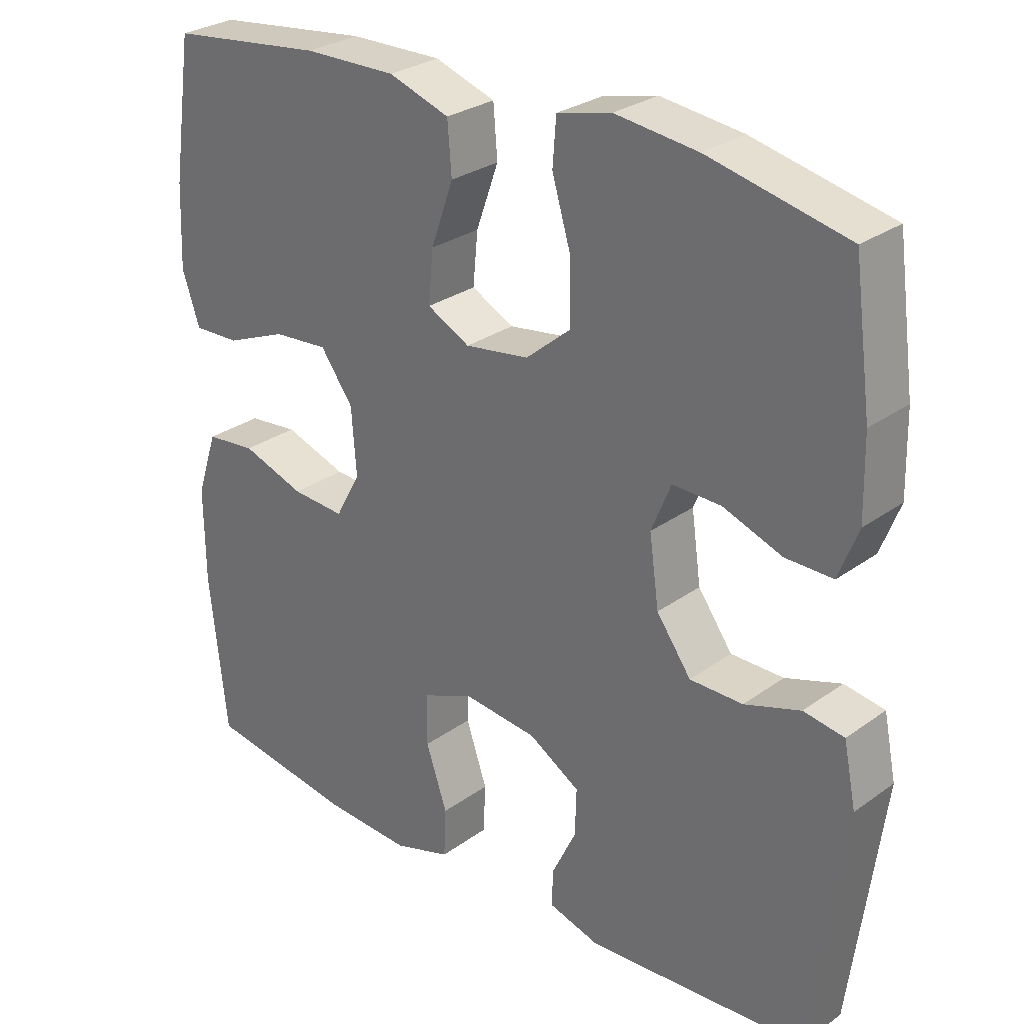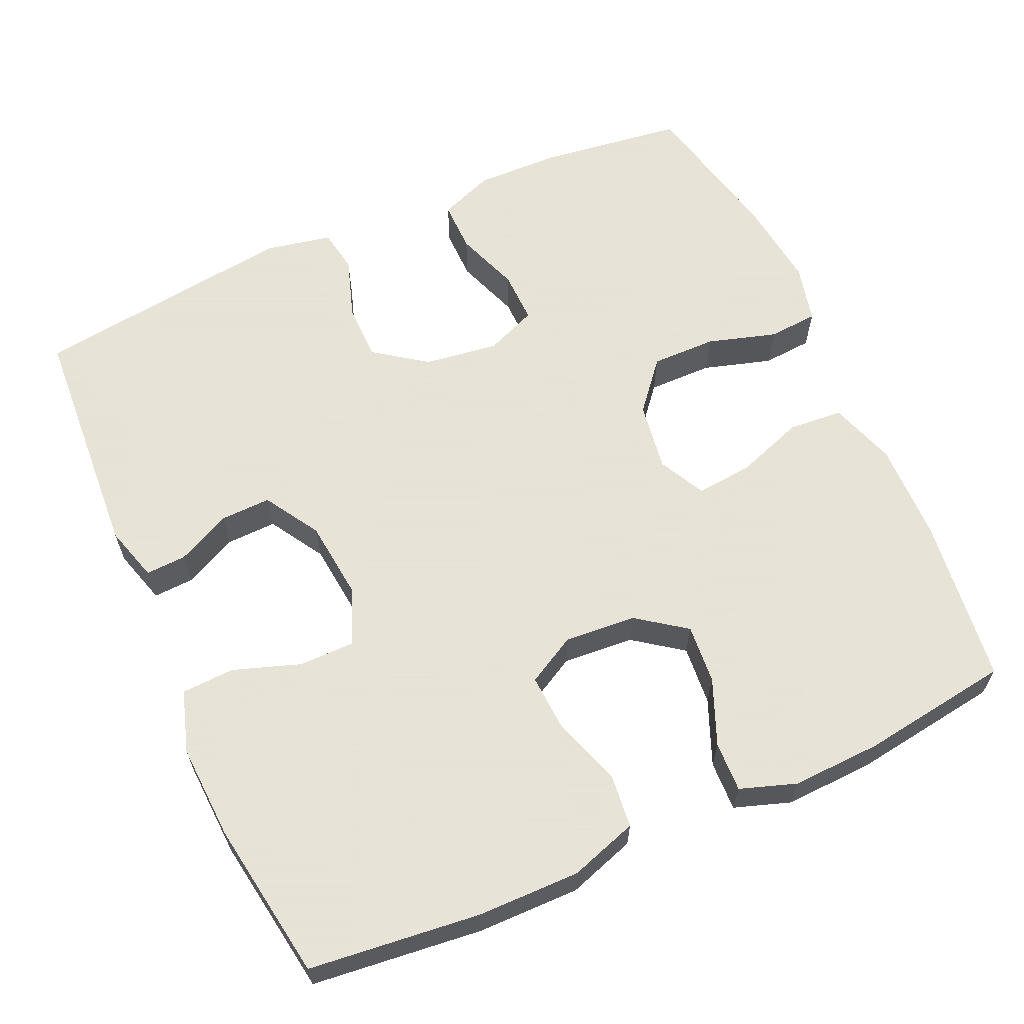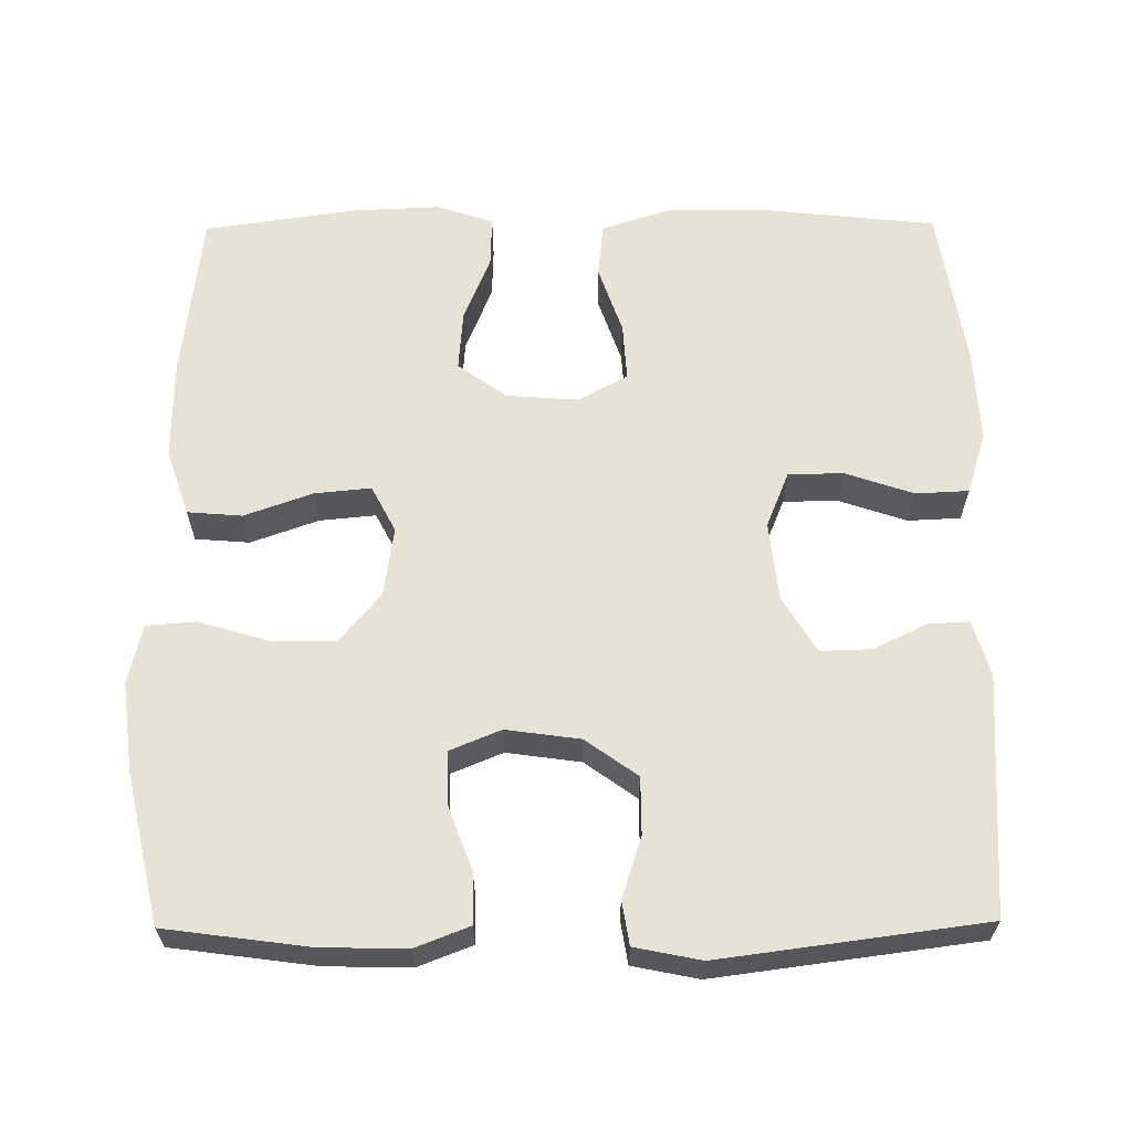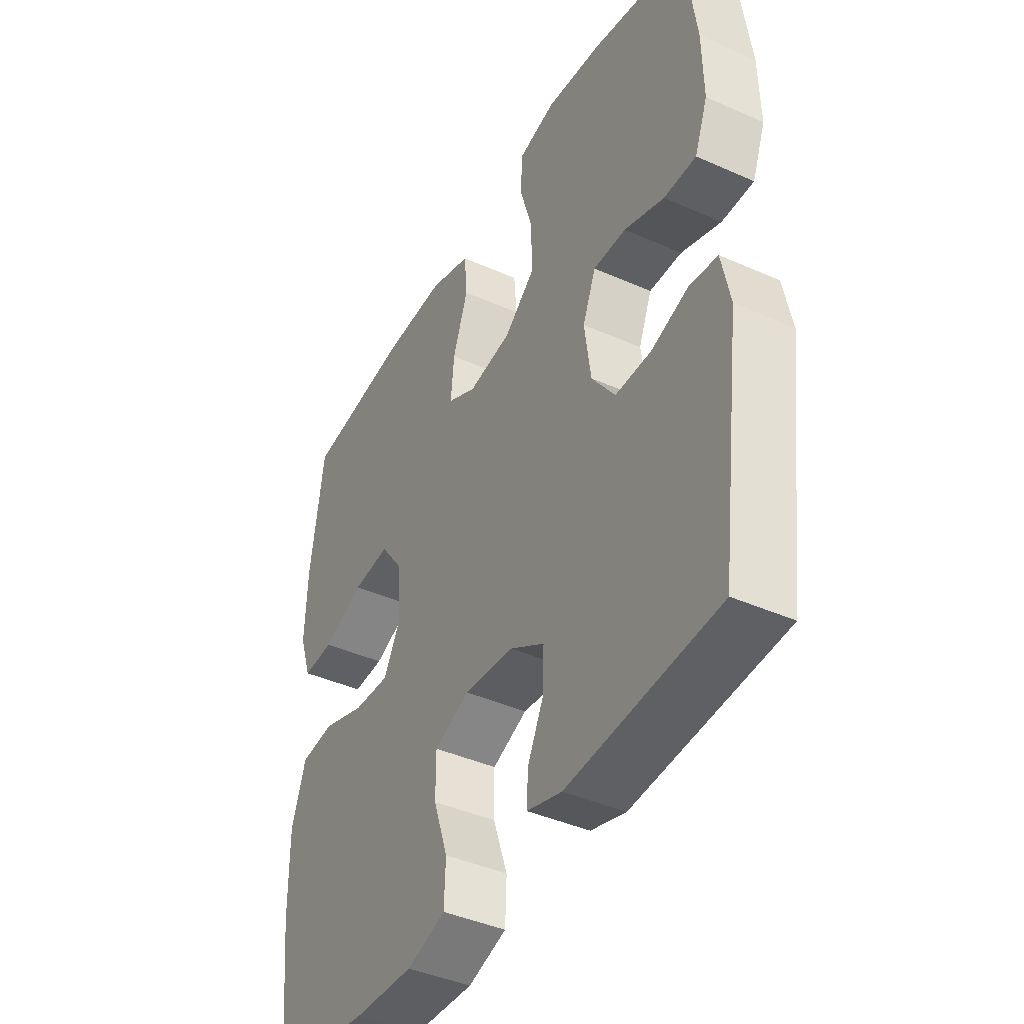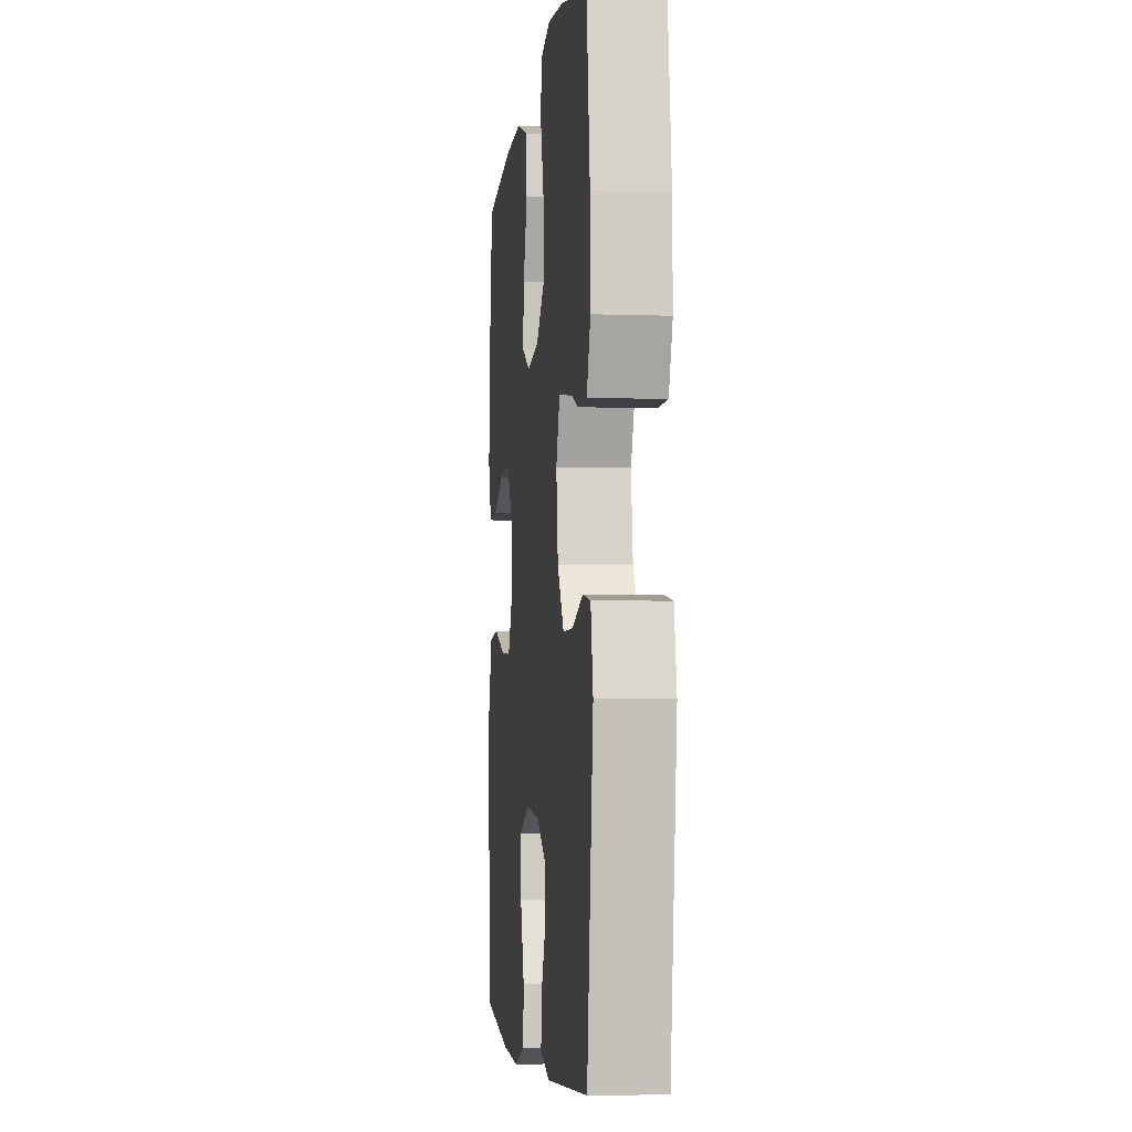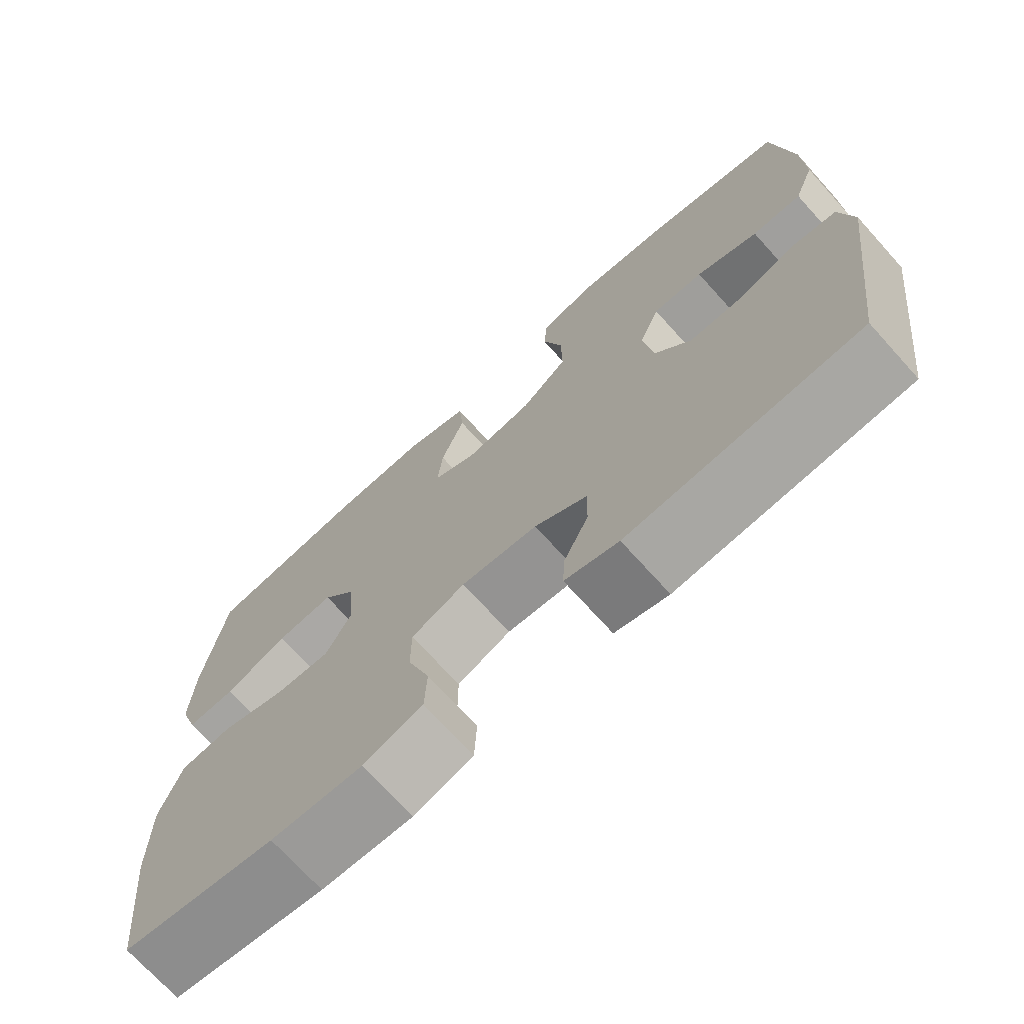
<metadata>
{"format":"obj","ext":"obj","renderer":"f3d","projection":"perspective","resolution":1024,"background":"white","views":[{"elev":28.2,"azim":42.7,"up":"+Z"},{"elev":62.8,"azim":-114.1,"up":"+Y"},{"elev":63.1,"azim":89.5,"up":"+Y"},{"elev":-41.8,"azim":61.8,"up":"+Z"},{"elev":-4.4,"azim":83.5,"up":"+Z"},{"elev":-71.7,"azim":42.1,"up":"+Z"}]}
</metadata>
<code>
o path810
v 0.3026 0.0375 0.5409
v 0.1834 0.0375 0.5554
v 0.1053 0.0375 0.5368
v 0.1003 0.0375 0.4706
v 0.1277 0.0375 0.3789
v 0.1287 0.0375 0.2925
v 0.06374 0.0375 0.2382
v -0.02847 0.0375 0.2247
v -0.08996 0.0375 0.2564
v -0.08297 0.0375 0.3313
v -0.05071 0.0375 0.422
v -0.05667 0.0375 0.4946
v -0.1444 0.0375 0.5243
v -0.2779 0.0375 0.5222
v -0.5004 0.0375 0.4958
v -0.5294 0.0375 0.2955
v -0.5342 0.0375 0.1769
v -0.509 0.0375 0.1024
v -0.4424 0.0375 0.1046
v -0.355 0.0375 0.1402
v -0.2756 0.0375 0.1466
v -0.2285 0.0375 0.08184
v -0.2213 0.0375 -0.0137
v -0.2573 0.0375 -0.07905
v -0.3336 0.0375 -0.07421
v -0.424 0.0375 -0.04308
v -0.4961 0.0375 -0.05051
v -0.5261 0.0375 -0.1411
v -0.525 0.0375 -0.278
v -0.5004 0.0375 -0.5059
v -0.288 0.0375 -0.5392
v -0.1613 0.0375 -0.5458
v -0.07915 0.0375 -0.5198
v -0.07589 0.0375 -0.4492
v -0.1065 0.0375 -0.3595
v -0.1062 0.0375 -0.2855
v -0.03163 0.0375 -0.255
v 0.07446 0.0375 -0.2664
v 0.1479 0.0375 -0.3113
v 0.146 0.0375 -0.3789
v 0.1115 0.0375 -0.4502
v 0.1089 0.0375 -0.5044
v 0.1831 0.0375 -0.5264
v 0.5015 0.0375 -0.5059
v 0.5474 0.0375 -0.1545
v 0.5295 0.0375 -0.06624
v 0.4712 0.0375 -0.05685
v 0.3909 0.0375 -0.08331
v 0.3146 0.0375 -0.08308
v 0.2648 0.0375 -0.01401
v 0.251 0.0375 0.08457
v 0.2791 0.0375 0.153
v 0.3487 0.0375 0.1515
v 0.4337 0.0375 0.1203
v 0.502 0.0375 0.1196
v 0.5296 0.0375 0.1914
v 0.5272 0.0375 0.3048
v 0.5015 0.0375 0.4958
v 0.3026 -0.0375 0.5409
v 0.1834 -0.0375 0.5554
v 0.1053 -0.0375 0.5368
v 0.1003 -0.0375 0.4706
v 0.1277 -0.0375 0.3789
v 0.1287 -0.0375 0.2925
v 0.06374 -0.0375 0.2382
v -0.02847 -0.0375 0.2247
v -0.08996 -0.0375 0.2564
v -0.08297 -0.0375 0.3313
v -0.05071 -0.0375 0.422
v -0.05667 -0.0375 0.4946
v -0.1444 -0.0375 0.5243
v -0.2779 -0.0375 0.5222
v -0.5004 -0.0375 0.4958
v -0.5294 -0.0375 0.2955
v -0.5342 -0.0375 0.1769
v -0.509 -0.0375 0.1024
v -0.4424 -0.0375 0.1046
v -0.355 -0.0375 0.1402
v -0.2756 -0.0375 0.1466
v -0.2285 -0.0375 0.08184
v -0.2213 -0.0375 -0.0137
v -0.2573 -0.0375 -0.07905
v -0.3336 -0.0375 -0.07421
v -0.424 -0.0375 -0.04308
v -0.4961 -0.0375 -0.05051
v -0.5261 -0.0375 -0.1411
v -0.525 -0.0375 -0.278
v -0.5004 -0.0375 -0.5059
v -0.288 -0.0375 -0.5392
v -0.1613 -0.0375 -0.5458
v -0.07915 -0.0375 -0.5198
v -0.07589 -0.0375 -0.4492
v -0.1065 -0.0375 -0.3595
v -0.1062 -0.0375 -0.2855
v -0.03163 -0.0375 -0.255
v 0.07446 -0.0375 -0.2664
v 0.1479 -0.0375 -0.3113
v 0.146 -0.0375 -0.3789
v 0.1115 -0.0375 -0.4502
v 0.1089 -0.0375 -0.5044
v 0.1831 -0.0375 -0.5264
v 0.5015 -0.0375 -0.5059
v 0.5474 -0.0375 -0.1545
v 0.5295 -0.0375 -0.06624
v 0.4712 -0.0375 -0.05685
v 0.3909 -0.0375 -0.08331
v 0.3146 -0.0375 -0.08308
v 0.2648 -0.0375 -0.01401
v 0.251 -0.0375 0.08457
v 0.2791 -0.0375 0.153
v 0.3487 -0.0375 0.1515
v 0.4337 -0.0375 0.1203
v 0.502 -0.0375 0.1196
v 0.5296 -0.0375 0.1914
v 0.5272 -0.0375 0.3048
v 0.5015 -0.0375 0.4958
v 0.3026 0.0375 0.5409
v 0.1834 0.0375 0.5554
v 0.1053 0.0375 0.5368
v 0.1053 0.0375 0.5368
v 0.1003 0.0375 0.4706
v -0.05667 0.0375 0.4946
v -0.05667 0.0375 0.4946
v -0.1444 0.0375 0.5243
v -0.2779 0.0375 0.5222
v 0.5015 0.0375 0.4958
v 0.5015 0.0375 0.4958
v -0.5004 0.0375 0.4958
v -0.5004 0.0375 0.4958
v -0.05071 0.0375 0.422
v 0.1277 0.0375 0.3789
v -0.08297 0.0375 0.3313
v 0.5272 0.0375 0.3048
v -0.5294 0.0375 0.2955
v 0.1287 0.0375 0.2925
v -0.08996 0.0375 0.2564
v -0.08996 0.0375 0.2564
v 0.5296 0.0375 0.1914
v -0.5342 0.0375 0.1769
v 0.06374 0.0375 0.2382
v -0.02847 0.0375 0.2247
v 0.502 0.0375 0.1196
v 0.502 0.0375 0.1196
v 0.2791 0.0375 0.153
v 0.2791 0.0375 0.153
v 0.3487 0.0375 0.1515
v -0.355 0.0375 0.1402
v -0.2756 0.0375 0.1466
v -0.509 0.0375 0.1024
v -0.509 0.0375 0.1024
v 0.251 0.0375 0.08457
v 0.4337 0.0375 0.1203
v -0.2285 0.0375 0.08184
v -0.4424 0.0375 0.1046
v 0.2648 0.0375 -0.01401
v -0.2213 0.0375 -0.0137
v -0.2573 0.0375 -0.07905
v -0.2573 0.0375 -0.07905
v 0.3146 0.0375 -0.08308
v -0.3336 0.0375 -0.07421
v -0.424 0.0375 -0.04308
v -0.4961 0.0375 -0.05051
v -0.4961 0.0375 -0.05051
v -0.5261 0.0375 -0.1411
v 0.5295 0.0375 -0.06624
v 0.5295 0.0375 -0.06624
v 0.4712 0.0375 -0.05685
v 0.3909 0.0375 -0.08331
v 0.5474 0.0375 -0.1545
v -0.525 0.0375 -0.278
v -0.03163 0.0375 -0.255
v 0.07446 0.0375 -0.2664
v -0.1062 0.0375 -0.2855
v -0.1062 0.0375 -0.2855
v 0.1479 0.0375 -0.3113
v 0.1479 0.0375 -0.3113
v -0.1065 0.0375 -0.3595
v 0.146 0.0375 -0.3789
v -0.07589 0.0375 -0.4492
v 0.1115 0.0375 -0.4502
v 0.5015 0.0375 -0.5059
v 0.5015 0.0375 -0.5059
v -0.07915 0.0375 -0.5198
v -0.07915 0.0375 -0.5198
v 0.1089 0.0375 -0.5044
v 0.1089 0.0375 -0.5044
v -0.5004 0.0375 -0.5059
v -0.5004 0.0375 -0.5059
v 0.1831 0.0375 -0.5264
v -0.1613 0.0375 -0.5458
v -0.288 0.0375 -0.5392
v 0.3026 -0.0375 0.5409
v 0.1834 -0.0375 0.5554
v 0.1053 -0.0375 0.5368
v 0.1053 -0.0375 0.5368
v 0.1003 -0.0375 0.4706
v -0.05667 -0.0375 0.4946
v -0.05667 -0.0375 0.4946
v -0.1444 -0.0375 0.5243
v -0.2779 -0.0375 0.5222
v 0.5015 -0.0375 0.4958
v 0.5015 -0.0375 0.4958
v -0.5004 -0.0375 0.4958
v -0.5004 -0.0375 0.4958
v -0.05071 -0.0375 0.422
v 0.1277 -0.0375 0.3789
v -0.08297 -0.0375 0.3313
v 0.5272 -0.0375 0.3048
v -0.5294 -0.0375 0.2955
v 0.1287 -0.0375 0.2925
v -0.08996 -0.0375 0.2564
v -0.08996 -0.0375 0.2564
v 0.5296 -0.0375 0.1914
v -0.5342 -0.0375 0.1769
v 0.06374 -0.0375 0.2382
v -0.02847 -0.0375 0.2247
v 0.502 -0.0375 0.1196
v 0.502 -0.0375 0.1196
v 0.2791 -0.0375 0.153
v 0.2791 -0.0375 0.153
v 0.3487 -0.0375 0.1515
v -0.355 -0.0375 0.1402
v -0.2756 -0.0375 0.1466
v -0.509 -0.0375 0.1024
v -0.509 -0.0375 0.1024
v 0.251 -0.0375 0.08457
v 0.4337 -0.0375 0.1203
v -0.2285 -0.0375 0.08184
v -0.4424 -0.0375 0.1046
v 0.2648 -0.0375 -0.01401
v -0.2213 -0.0375 -0.0137
v -0.2573 -0.0375 -0.07905
v -0.2573 -0.0375 -0.07905
v 0.3146 -0.0375 -0.08308
v -0.3336 -0.0375 -0.07421
v -0.424 -0.0375 -0.04308
v -0.4961 -0.0375 -0.05051
v -0.4961 -0.0375 -0.05051
v -0.5261 -0.0375 -0.1411
v 0.5295 -0.0375 -0.06624
v 0.5295 -0.0375 -0.06624
v 0.4712 -0.0375 -0.05685
v 0.3909 -0.0375 -0.08331
v 0.5474 -0.0375 -0.1545
v -0.525 -0.0375 -0.278
v -0.03163 -0.0375 -0.255
v 0.07446 -0.0375 -0.2664
v -0.1062 -0.0375 -0.2855
v -0.1062 -0.0375 -0.2855
v 0.1479 -0.0375 -0.3113
v 0.1479 -0.0375 -0.3113
v -0.1065 -0.0375 -0.3595
v 0.146 -0.0375 -0.3789
v -0.07589 -0.0375 -0.4492
v 0.1115 -0.0375 -0.4502
v 0.5015 -0.0375 -0.5059
v 0.5015 -0.0375 -0.5059
v -0.07915 -0.0375 -0.5198
v -0.07915 -0.0375 -0.5198
v 0.1089 -0.0375 -0.5044
v 0.1089 -0.0375 -0.5044
v -0.5004 -0.0375 -0.5059
v -0.5004 -0.0375 -0.5059
v 0.1831 -0.0375 -0.5264
v -0.1613 -0.0375 -0.5458
v -0.288 -0.0375 -0.5392
f 215 219 210
f 196 193 194
f 245 235 239
f 221 227 213
f 216 226 215
f 250 234 247
f 264 256 253
f 247 230 246
f 266 245 262
f 200 209 222
f 234 250 243
f 258 254 265
f 244 243 256
f 192 221 208
f 229 214 224
f 265 252 266
f 235 236 239
f 265 254 252
f 245 248 235
f 222 214 229
f 228 211 223
f 199 205 197
f 206 193 196
f 266 252 245
f 242 244 240
f 192 208 201
f 206 221 192
f 230 226 216
f 208 221 213
f 199 207 205
f 253 256 250
f 243 244 242
f 193 206 192
f 231 230 216
f 219 215 226
f 216 211 228
f 214 222 209
f 256 243 250
f 248 246 232
f 223 207 200
f 239 236 237
f 260 264 255
f 232 246 231
f 247 234 230
f 252 248 245
f 246 230 231
f 255 264 253
f 210 219 206
f 200 207 199
f 231 216 228
f 206 219 221
f 213 227 217
f 235 248 232
f 223 211 207
f 209 200 203
f 222 223 200
f 1 2 60 59
f 2 120 195 60
f 3 4 62 61
f 123 13 71 198
f 13 14 72 71
f 127 1 59 202
f 14 129 204 72
f 11 12 70 69
f 4 5 63 62
f 10 11 69 68
f 57 58 116 115
f 15 16 74 73
f 5 6 64 63
f 137 10 68 212
f 56 57 115 114
f 16 17 75 74
f 6 7 65 64
f 8 9 67 66
f 7 8 66 65
f 143 56 114 218
f 145 53 111 220
f 20 21 79 78
f 17 150 225 75
f 51 52 110 109
f 54 55 113 112
f 53 54 112 111
f 21 22 80 79
f 19 20 78 77
f 18 19 77 76
f 50 51 109 108
f 22 23 81 80
f 23 158 233 81
f 49 50 108 107
f 25 26 84 83
f 26 163 238 84
f 27 28 86 85
f 166 47 105 241
f 47 48 106 105
f 45 46 104 103
f 24 25 83 82
f 48 49 107 106
f 28 29 87 86
f 37 38 96 95
f 174 37 95 249
f 38 176 251 96
f 35 36 94 93
f 39 40 98 97
f 34 35 93 92
f 40 41 99 98
f 182 45 103 257
f 184 34 92 259
f 41 186 261 99
f 29 188 263 87
f 42 43 101 100
f 43 44 102 101
f 32 33 91 90
f 31 32 90 89
f 30 31 89 88
f 140 135 144
f 121 119 118
f 170 164 160
f 146 138 152
f 141 140 151
f 175 172 159
f 189 178 181
f 172 171 155
f 191 187 170
f 125 147 134
f 159 168 175
f 183 190 179
f 169 181 168
f 117 133 146
f 154 149 139
f 190 191 177
f 160 164 161
f 190 177 179
f 170 160 173
f 147 154 139
f 153 148 136
f 124 122 130
f 131 121 118
f 191 170 177
f 167 165 169
f 117 126 133
f 131 117 146
f 155 141 151
f 133 138 146
f 124 130 132
f 178 175 181
f 168 167 169
f 118 117 131
f 156 141 155
f 144 151 140
f 141 153 136
f 139 134 147
f 181 175 168
f 173 157 171
f 148 125 132
f 164 162 161
f 185 180 189
f 157 156 171
f 172 155 159
f 177 170 173
f 171 156 155
f 180 178 189
f 135 131 144
f 125 124 132
f 156 153 141
f 131 146 144
f 138 142 152
f 160 157 173
f 148 132 136
f 134 128 125
f 147 125 148

</code>
